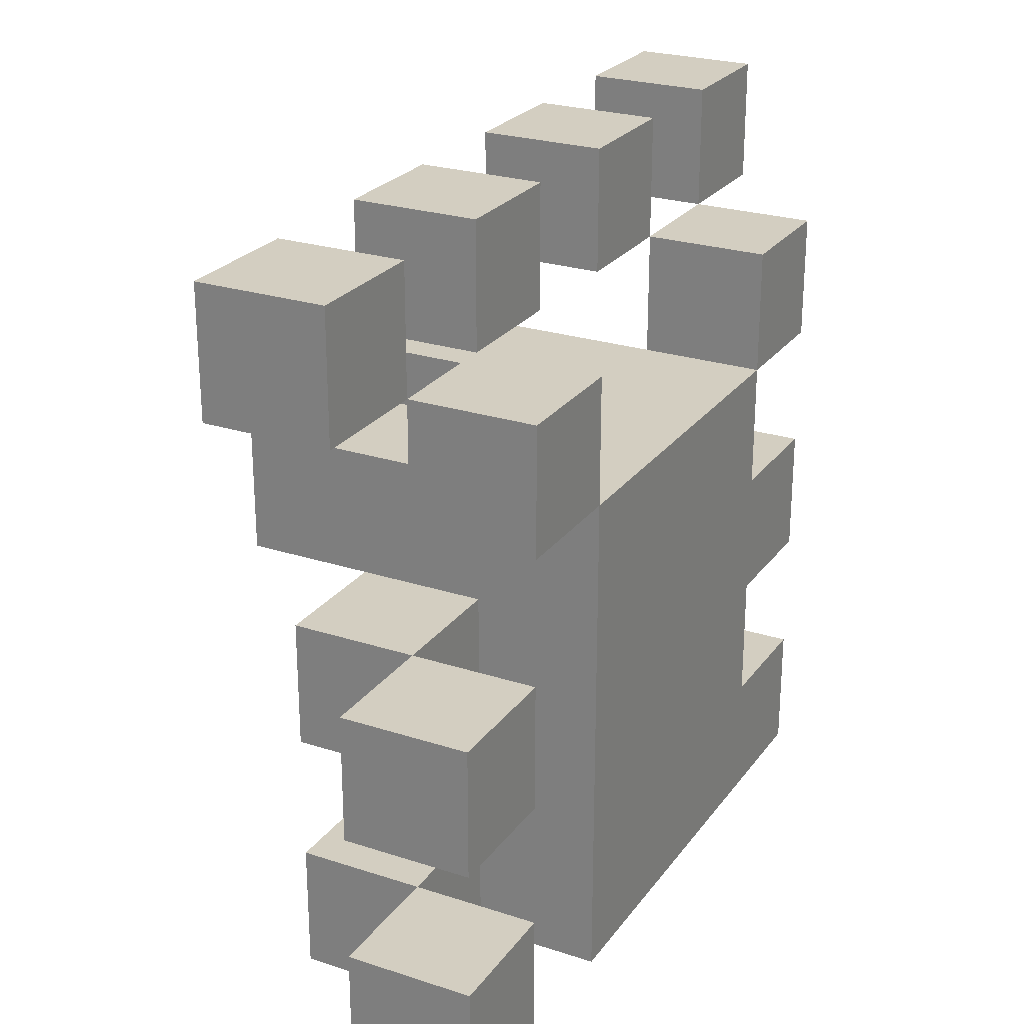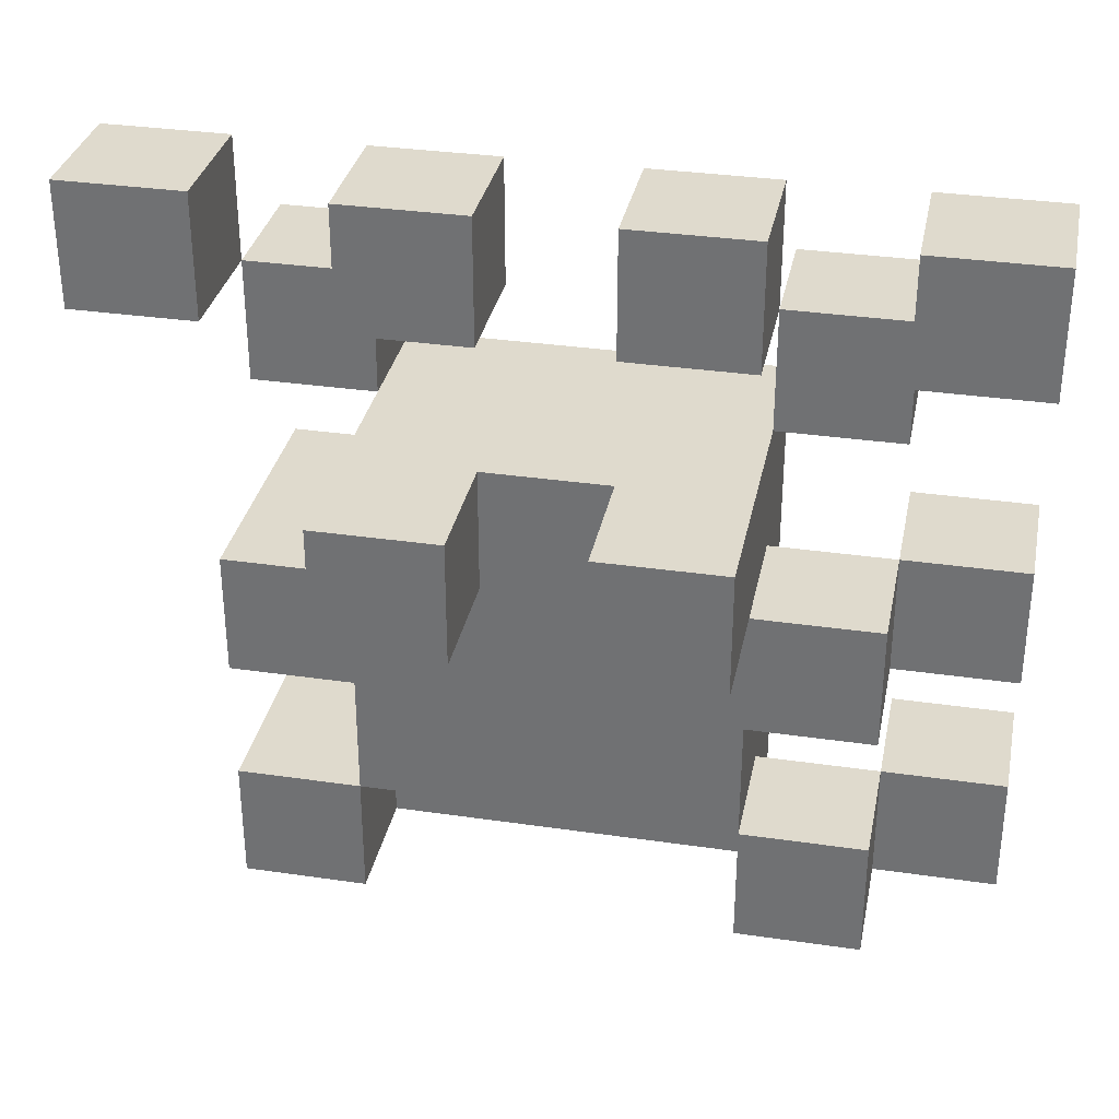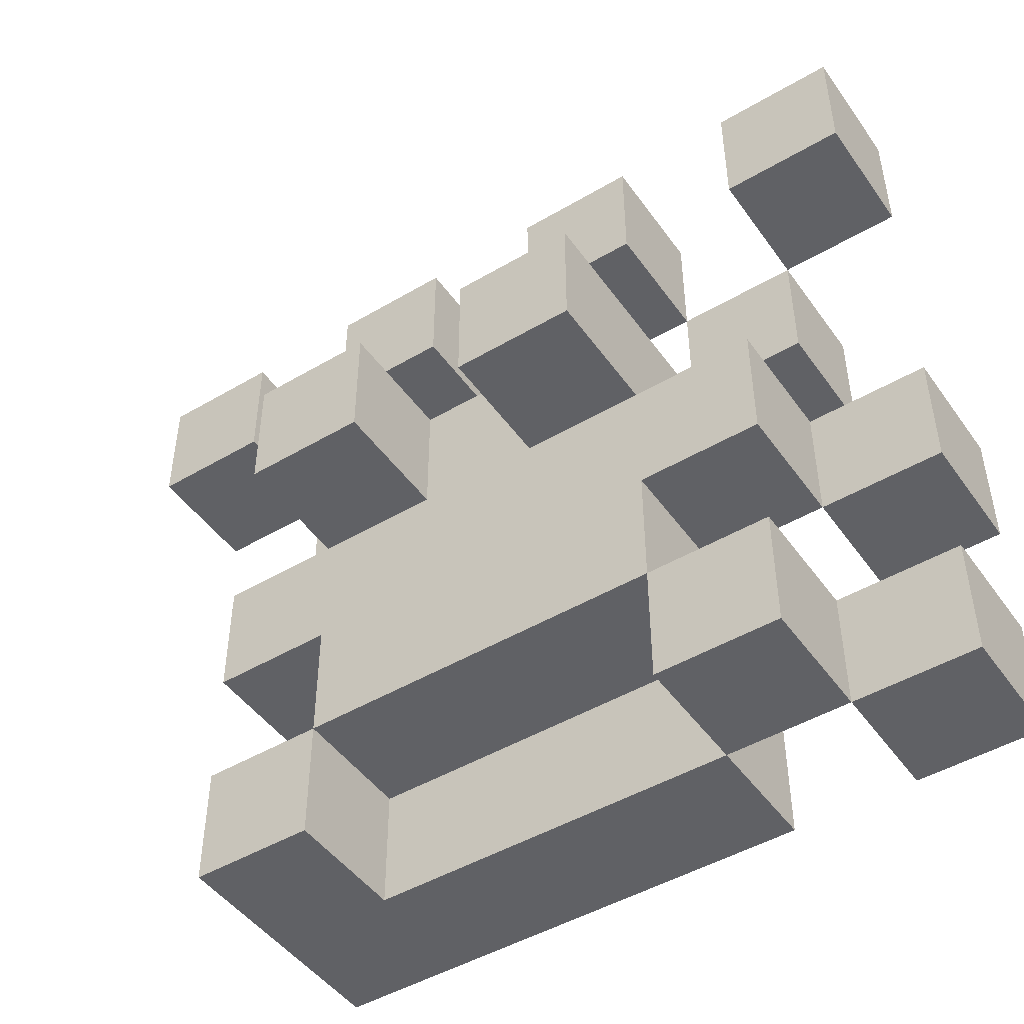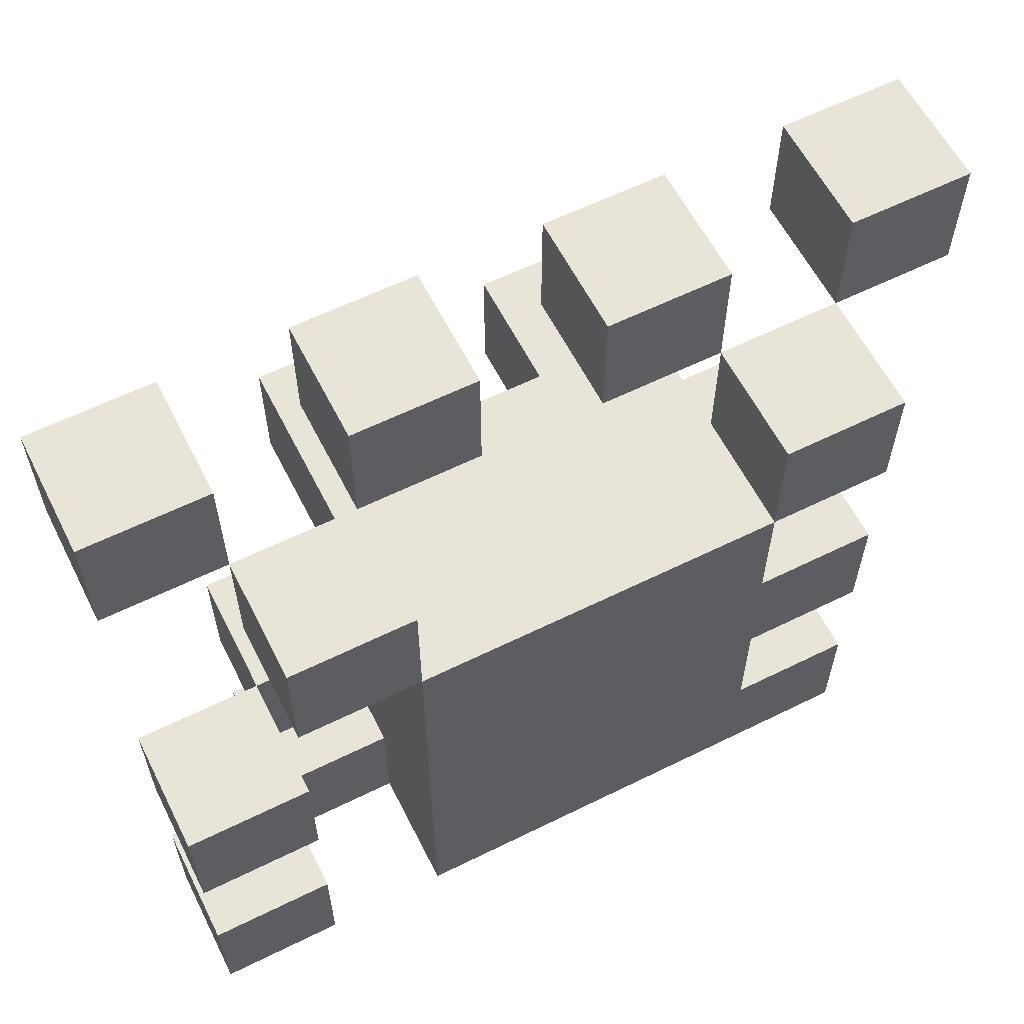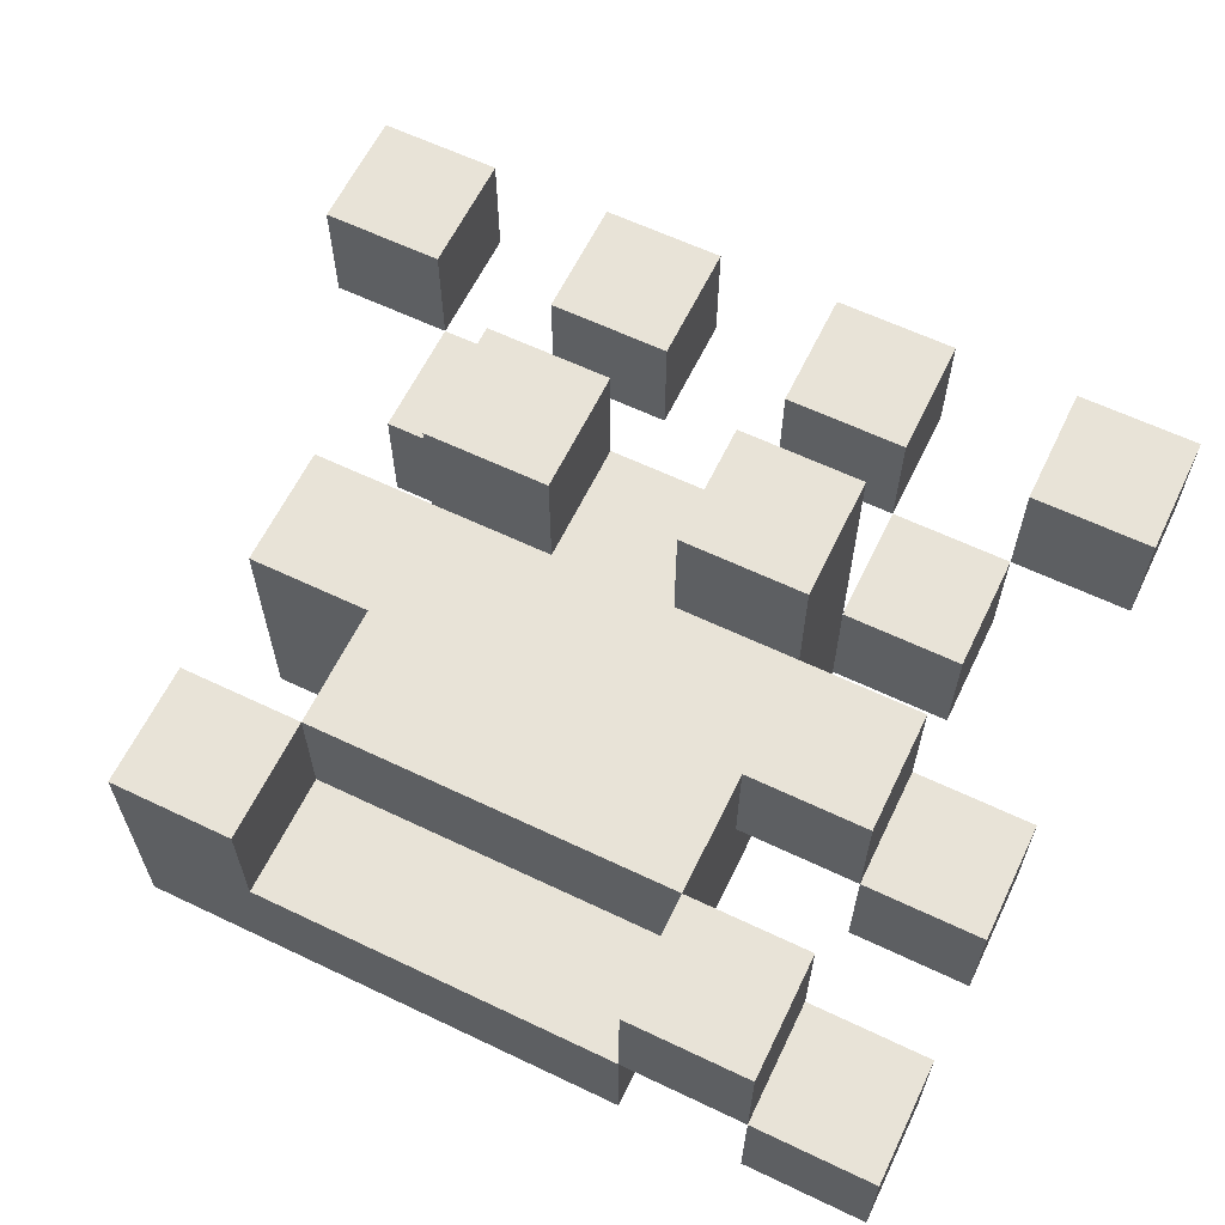
<metadata>
{"format":"obj","ext":"obj","renderer":"f3d","projection":"perspective","resolution":1024,"background":"white","views":[{"elev":25.1,"azim":-62.3,"up":"+Z"},{"elev":32.9,"azim":-168.6,"up":"+Z"},{"elev":-47.3,"azim":-146.3,"up":"+Z"},{"elev":60.2,"azim":-26.8,"up":"+Z"},{"elev":62.2,"azim":-154.2,"up":"+Y"}]}
</metadata>
<code>
o
v -0.45 -0.5 0.05
v -0.45 -0.5 -0.05
v -0.45 -0.5 -0.15
v -0.45 -0.5 -0.25
v -0.45 -0.4 0.35
v -0.45 -0.4 0.25
v -0.45 -0.4 0.05
v -0.45 -0.4 -0.05
v -0.45 -0.4 -0.15
v -0.45 -0.4 -0.25
v -0.45 -0.3 0.35
v -0.45 -0.3 0.25
v -0.35 -0.5 0.25
v -0.35 -0.5 0.15
v -0.35 -0.4 0.25
v -0.35 -0.4 0.15
v -0.35 -0.4 0.05
v -0.35 -0.4 -0.05
v -0.35 -0.4 -0.15
v -0.35 -0.4 -0.25
v -0.35 -0.3 0.05
v -0.35 -0.3 -0.05
v -0.35 -0.3 -0.15
v -0.35 -0.3 -0.25
v -0.25 -0.5 0.15
v -0.25 -0.5 -0.25
v -0.25 -0.4 0.35
v -0.25 -0.4 0.25
v -0.25 -0.4 0.15
v -0.25 -0.4 0.05
v -0.25 -0.4 -0.05
v -0.25 -0.4 -0.15
v -0.25 -0.4 -0.25
v -0.25 -0.3 0.35
v -0.25 -0.3 0.25
v -0.25 -0.3 0.15
v -0.25 -0.3 0.05
v -0.25 -0.3 -0.05
v -0.25 -0.3 -0.15
v -0.25 -0.2 0.15
v -0.25 -0.2 0.05
v -0.05 -0.4 0.35
v -0.05 -0.4 0.25
v -0.05 -0.3 0.35
v -0.05 -0.3 0.25
v -0.05 -0.3 0.15
v -0.05 -0.3 0.05
v -0.05 -0.2 0.15
v -0.05 -0.2 0.05
v 0.05 -0.5 0.25
v 0.05 -0.5 0.15
v 0.05 -0.4 0.25
v 0.05 -0.4 0.15
v 0.05 -0.4 -0.15
v 0.05 -0.4 -0.25
v 0.05 -0.3 -0.15
v 0.05 -0.3 -0.25
v 0.15 -0.4 0.35
v 0.15 -0.4 0.25
v 0.15 -0.3 0.35
v 0.15 -0.3 0.25
v -0.35 -0.5 0.05
v -0.35 -0.5 -0.05
v -0.35 -0.5 -0.15
v -0.35 -0.5 -0.25
v -0.35 -0.4 0.35
v -0.35 -0.4 0.25
v -0.35 -0.4 0.05
v -0.35 -0.4 -0.05
v -0.35 -0.4 -0.15
v -0.35 -0.4 -0.25
v -0.35 -0.3 0.35
v -0.35 -0.3 0.25
v -0.25 -0.5 0.25
v -0.25 -0.5 0.15
v -0.25 -0.4 0.25
v -0.25 -0.4 0.15
v -0.25 -0.4 -0.15
v -0.25 -0.4 -0.25
v -0.25 -0.3 -0.15
v -0.25 -0.3 -0.25
v -0.15 -0.4 0.35
v -0.15 -0.4 0.25
v -0.15 -0.3 0.35
v -0.15 -0.3 0.25
v -0.15 -0.3 0.15
v -0.15 -0.3 0.05
v -0.15 -0.2 0.15
v -0.15 -0.2 0.05
v 0.05 -0.5 0.15
v 0.05 -0.5 0.05
v 0.05 -0.5 -0.05
v 0.05 -0.5 -0.15
v 0.05 -0.4 0.35
v 0.05 -0.4 0.25
v 0.05 -0.4 0.15
v 0.05 -0.3 0.35
v 0.05 -0.3 0.25
v 0.05 -0.3 0.15
v 0.05 -0.3 0.05
v 0.05 -0.3 -0.05
v 0.05 -0.3 -0.15
v 0.05 -0.2 0.15
v 0.05 -0.2 0.05
v 0.15 -0.5 0.25
v 0.15 -0.5 0.15
v 0.15 -0.5 0.05
v 0.15 -0.5 -0.05
v 0.15 -0.5 -0.15
v 0.15 -0.5 -0.25
v 0.15 -0.4 0.25
v 0.15 -0.4 0.15
v 0.15 -0.3 0.05
v 0.15 -0.3 -0.05
v 0.15 -0.3 -0.15
v 0.15 -0.3 -0.25
v 0.25 -0.4 0.35
v 0.25 -0.4 0.25
v 0.25 -0.3 0.35
v 0.25 -0.3 0.25
v -0.45 -0.4 0.35
v -0.45 -0.3 0.35
v -0.35 -0.4 0.35
v -0.35 -0.3 0.35
v -0.25 -0.4 0.35
v -0.25 -0.3 0.35
v -0.15 -0.4 0.35
v -0.15 -0.3 0.35
v -0.05 -0.4 0.35
v -0.05 -0.3 0.35
v 0.05 -0.4 0.35
v 0.05 -0.3 0.35
v 0.15 -0.4 0.35
v 0.15 -0.3 0.35
v 0.25 -0.4 0.35
v 0.25 -0.3 0.35
v -0.35 -0.5 0.25
v -0.35 -0.4 0.25
v -0.25 -0.5 0.25
v -0.25 -0.4 0.25
v 0.05 -0.5 0.25
v 0.05 -0.4 0.25
v 0.15 -0.5 0.25
v 0.15 -0.4 0.25
v -0.25 -0.5 0.15
v -0.25 -0.4 0.15
v -0.25 -0.3 0.15
v -0.25 -0.2 0.15
v -0.15 -0.3 0.15
v -0.15 -0.2 0.15
v -0.05 -0.3 0.15
v -0.05 -0.2 0.15
v 0.05 -0.5 0.15
v 0.05 -0.4 0.15
v 0.05 -0.3 0.15
v 0.05 -0.2 0.15
v -0.45 -0.5 0.05
v -0.45 -0.4 0.05
v -0.35 -0.5 0.05
v -0.35 -0.4 0.05
v -0.35 -0.3 0.05
v -0.25 -0.4 0.05
v -0.25 -0.3 0.05
v 0.05 -0.5 0.05
v 0.05 -0.3 0.05
v 0.15 -0.5 0.05
v 0.15 -0.3 0.05
v -0.45 -0.5 -0.15
v -0.45 -0.4 -0.15
v -0.35 -0.5 -0.15
v -0.35 -0.4 -0.15
v -0.35 -0.3 -0.15
v -0.25 -0.4 -0.15
v -0.25 -0.3 -0.15
v 0.05 -0.5 -0.15
v 0.05 -0.3 -0.15
v 0.15 -0.5 -0.15
v 0.15 -0.3 -0.15
v -0.45 -0.4 0.25
v -0.45 -0.3 0.25
v -0.35 -0.4 0.25
v -0.35 -0.3 0.25
v -0.25 -0.4 0.25
v -0.25 -0.3 0.25
v -0.15 -0.4 0.25
v -0.15 -0.3 0.25
v -0.05 -0.4 0.25
v -0.05 -0.3 0.25
v 0.05 -0.4 0.25
v 0.05 -0.3 0.25
v 0.15 -0.4 0.25
v 0.15 -0.3 0.25
v 0.25 -0.4 0.25
v 0.25 -0.3 0.25
v -0.35 -0.5 0.15
v -0.35 -0.4 0.15
v -0.25 -0.5 0.15
v -0.25 -0.4 0.15
v 0.05 -0.5 0.15
v 0.05 -0.4 0.15
v 0.15 -0.5 0.15
v 0.15 -0.4 0.15
v -0.25 -0.3 0.05
v -0.25 -0.2 0.05
v -0.15 -0.3 0.05
v -0.15 -0.2 0.05
v -0.05 -0.3 0.05
v -0.05 -0.2 0.05
v 0.05 -0.3 0.05
v 0.05 -0.2 0.05
v -0.45 -0.5 -0.05
v -0.45 -0.4 -0.05
v -0.35 -0.5 -0.05
v -0.35 -0.4 -0.05
v -0.35 -0.3 -0.05
v -0.25 -0.4 -0.05
v -0.25 -0.3 -0.05
v 0.05 -0.5 -0.05
v 0.05 -0.3 -0.05
v 0.15 -0.5 -0.05
v 0.15 -0.3 -0.05
v -0.25 -0.4 -0.15
v -0.25 -0.3 -0.15
v 0.05 -0.4 -0.15
v 0.05 -0.3 -0.15
v -0.45 -0.5 -0.25
v -0.45 -0.4 -0.25
v -0.35 -0.5 -0.25
v -0.35 -0.4 -0.25
v -0.35 -0.3 -0.25
v -0.25 -0.5 -0.25
v -0.25 -0.4 -0.25
v -0.25 -0.3 -0.25
v 0.05 -0.4 -0.25
v 0.05 -0.3 -0.25
v 0.15 -0.5 -0.25
v 0.15 -0.3 -0.25
v -0.35 -0.5 0.25
v -0.25 -0.5 0.25
v 0.05 -0.5 0.25
v 0.15 -0.5 0.25
v -0.35 -0.5 0.15
v -0.25 -0.5 0.15
v 0.05 -0.5 0.15
v 0.15 -0.5 0.15
v -0.45 -0.5 0.05
v -0.35 -0.5 0.05
v 0.05 -0.5 0.05
v 0.15 -0.5 0.05
v -0.45 -0.5 -0.05
v -0.35 -0.5 -0.05
v 0.05 -0.5 -0.05
v 0.15 -0.5 -0.05
v -0.45 -0.5 -0.15
v -0.35 -0.5 -0.15
v 0.05 -0.5 -0.15
v 0.15 -0.5 -0.15
v -0.45 -0.5 -0.25
v -0.35 -0.5 -0.25
v -0.25 -0.5 -0.25
v 0.15 -0.5 -0.25
v -0.45 -0.4 0.35
v -0.35 -0.4 0.35
v -0.25 -0.4 0.35
v -0.15 -0.4 0.35
v -0.05 -0.4 0.35
v 0.05 -0.4 0.35
v 0.15 -0.4 0.35
v 0.25 -0.4 0.35
v -0.45 -0.4 0.25
v -0.35 -0.4 0.25
v -0.25 -0.4 0.25
v -0.15 -0.4 0.25
v -0.05 -0.4 0.25
v 0.05 -0.4 0.25
v 0.15 -0.4 0.25
v 0.25 -0.4 0.25
v -0.35 -0.4 0.05
v -0.25 -0.4 0.05
v -0.35 -0.4 -0.05
v -0.25 -0.4 -0.05
v -0.35 -0.4 -0.15
v -0.25 -0.4 -0.15
v -0.35 -0.4 -0.25
v -0.25 -0.4 -0.25
v -0.35 -0.4 0.25
v -0.25 -0.4 0.25
v 0.05 -0.4 0.25
v 0.15 -0.4 0.25
v -0.35 -0.4 0.15
v -0.25 -0.4 0.15
v 0.05 -0.4 0.15
v 0.15 -0.4 0.15
v -0.45 -0.4 0.05
v -0.35 -0.4 0.05
v -0.45 -0.4 -0.05
v -0.35 -0.4 -0.05
v -0.45 -0.4 -0.15
v -0.35 -0.4 -0.15
v -0.25 -0.4 -0.15
v 0.05 -0.4 -0.15
v -0.45 -0.4 -0.25
v -0.35 -0.4 -0.25
v -0.25 -0.4 -0.25
v 0.05 -0.4 -0.25
v -0.45 -0.3 0.35
v -0.35 -0.3 0.35
v -0.25 -0.3 0.35
v -0.15 -0.3 0.35
v -0.05 -0.3 0.35
v 0.05 -0.3 0.35
v 0.15 -0.3 0.35
v 0.25 -0.3 0.35
v -0.45 -0.3 0.25
v -0.35 -0.3 0.25
v -0.25 -0.3 0.25
v -0.15 -0.3 0.25
v -0.05 -0.3 0.25
v 0.05 -0.3 0.25
v 0.15 -0.3 0.25
v 0.25 -0.3 0.25
v -0.15 -0.3 0.15
v -0.05 -0.3 0.15
v -0.35 -0.3 0.05
v -0.25 -0.3 0.05
v -0.15 -0.3 0.05
v -0.05 -0.3 0.05
v 0.05 -0.3 0.05
v 0.15 -0.3 0.05
v -0.35 -0.3 -0.05
v -0.25 -0.3 -0.05
v 0.05 -0.3 -0.05
v 0.15 -0.3 -0.05
v -0.35 -0.3 -0.15
v -0.25 -0.3 -0.15
v 0.05 -0.3 -0.15
v 0.15 -0.3 -0.15
v -0.35 -0.3 -0.25
v -0.25 -0.3 -0.25
v 0.05 -0.3 -0.25
v 0.15 -0.3 -0.25
v -0.25 -0.2 0.15
v -0.15 -0.2 0.15
v -0.05 -0.2 0.15
v 0.05 -0.2 0.15
v -0.25 -0.2 0.05
v -0.15 -0.2 0.05
v -0.05 -0.2 0.05
v 0.05 -0.2 0.05
f 7 2 1
f 8 2 7
f 9 4 3
f 10 4 9
f 11 6 5
f 12 6 11
f 15 14 13
f 16 14 15
f 21 18 17
f 22 18 21
f 23 20 19
f 24 20 23
f 29 26 25
f 30 26 29
f 31 26 30
f 32 26 31
f 33 26 32
f 34 28 27
f 35 28 34
f 36 30 29
f 37 30 36
f 38 32 31
f 39 32 38
f 40 37 36
f 41 37 40
f 44 43 42
f 45 43 44
f 48 47 46
f 49 47 48
f 52 51 50
f 53 51 52
f 56 55 54
f 57 55 56
f 60 59 58
f 61 59 60
f 62 63 68
f 68 63 69
f 64 65 70
f 70 65 71
f 66 67 72
f 72 67 73
f 74 75 76
f 76 75 77
f 78 79 80
f 80 79 81
f 82 83 84
f 84 83 85
f 86 87 88
f 88 87 89
f 90 91 96
f 94 95 97
f 97 95 98
f 96 91 99
f 99 91 100
f 92 93 101
f 101 93 102
f 99 100 103
f 103 100 104
f 105 106 111
f 111 106 112
f 107 108 113
f 113 108 114
f 109 110 115
f 115 110 116
f 117 118 119
f 119 118 120
f 123 122 121
f 124 122 123
f 127 126 125
f 128 126 127
f 131 130 129
f 132 130 131
f 135 134 133
f 136 134 135
f 139 138 137
f 140 138 139
f 143 142 141
f 144 142 143
f 149 146 145
f 149 148 147
f 149 147 146
f 150 148 149
f 151 149 145
f 153 151 145
f 154 151 153
f 155 152 151
f 155 151 154
f 156 152 155
f 159 158 157
f 160 158 159
f 162 161 160
f 163 161 162
f 166 165 164
f 167 165 166
f 170 169 168
f 171 169 170
f 173 172 171
f 174 172 173
f 177 176 175
f 178 176 177
f 179 180 181
f 181 180 182
f 183 184 185
f 185 184 186
f 187 188 189
f 189 188 190
f 191 192 193
f 193 192 194
f 195 196 197
f 197 196 198
f 199 200 201
f 201 200 202
f 203 204 205
f 205 204 206
f 207 208 209
f 209 208 210
f 211 212 213
f 213 212 214
f 214 215 216
f 216 215 217
f 218 219 220
f 220 219 221
f 222 223 224
f 224 223 225
f 226 227 228
f 228 227 229
f 229 230 232
f 232 230 233
f 231 232 234
f 231 234 236
f 234 235 236
f 236 235 237
f 242 239 238
f 243 239 242
f 244 241 240
f 245 241 244
f 248 244 243
f 250 247 246
f 251 247 250
f 252 249 248
f 252 248 243
f 253 249 252
f 256 252 243
f 258 255 254
f 259 255 258
f 260 257 256
f 260 256 243
f 261 257 260
f 270 263 262
f 271 263 270
f 272 265 264
f 273 265 272
f 274 267 266
f 275 267 274
f 276 269 268
f 277 269 276
f 280 279 278
f 281 279 280
f 284 283 282
f 285 283 284
f 286 287 290
f 290 287 291
f 288 289 292
f 292 289 293
f 294 295 296
f 296 295 297
f 298 299 302
f 302 299 303
f 300 301 304
f 304 301 305
f 306 307 314
f 314 307 315
f 308 309 316
f 316 309 317
f 310 311 318
f 318 311 319
f 312 313 320
f 320 313 321
f 322 323 326
f 326 323 327
f 324 325 330
f 328 329 330
f 327 328 330
f 326 327 330
f 325 326 330
f 330 329 331
f 331 329 332
f 332 329 333
f 331 332 335
f 335 332 336
f 334 335 338
f 338 335 339
f 336 337 340
f 340 337 341
f 342 343 346
f 346 343 347
f 344 345 348
f 348 345 349

</code>
